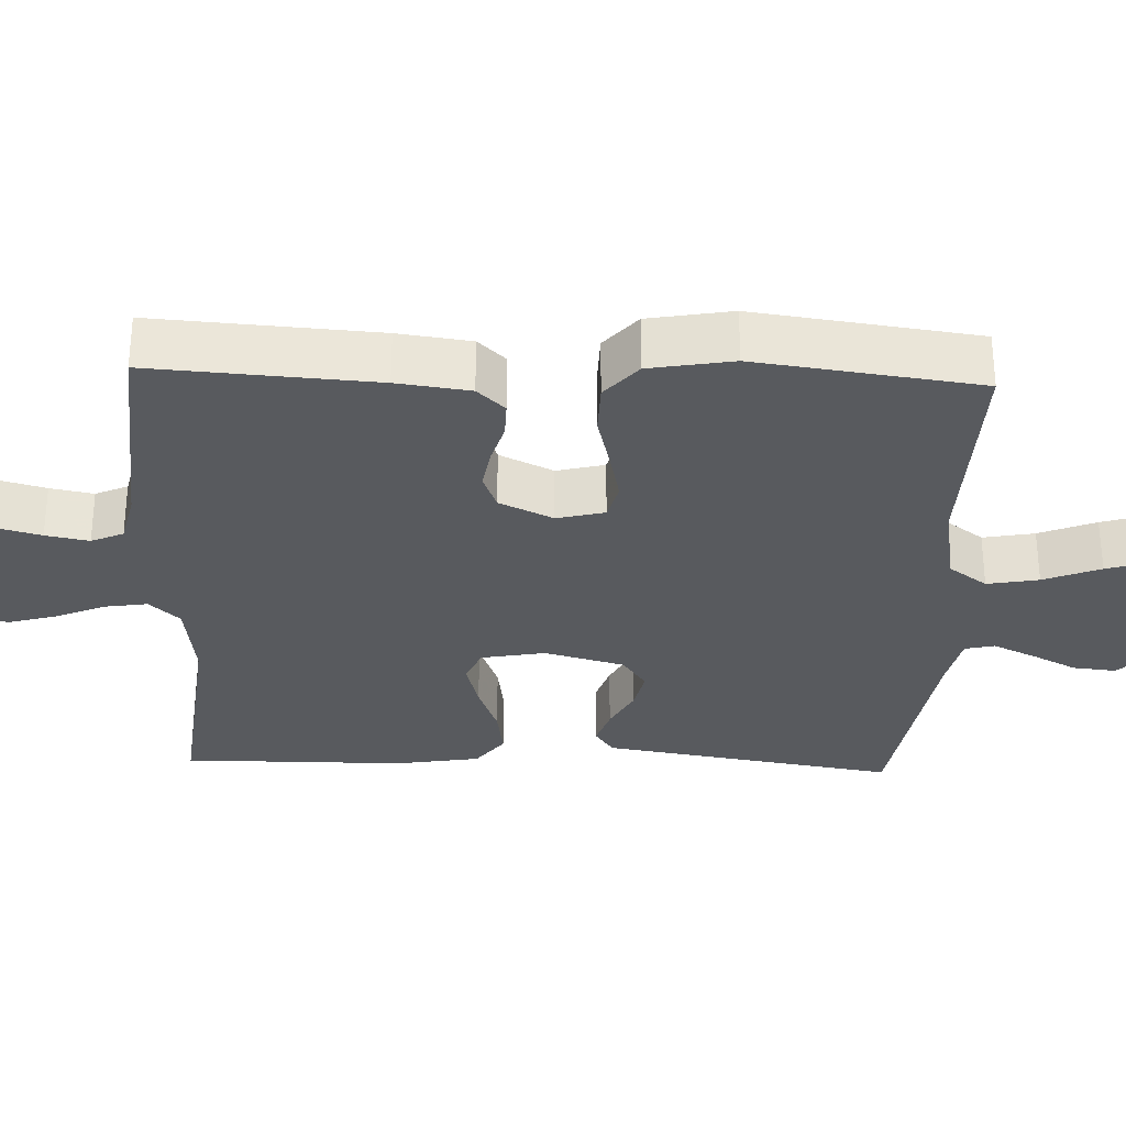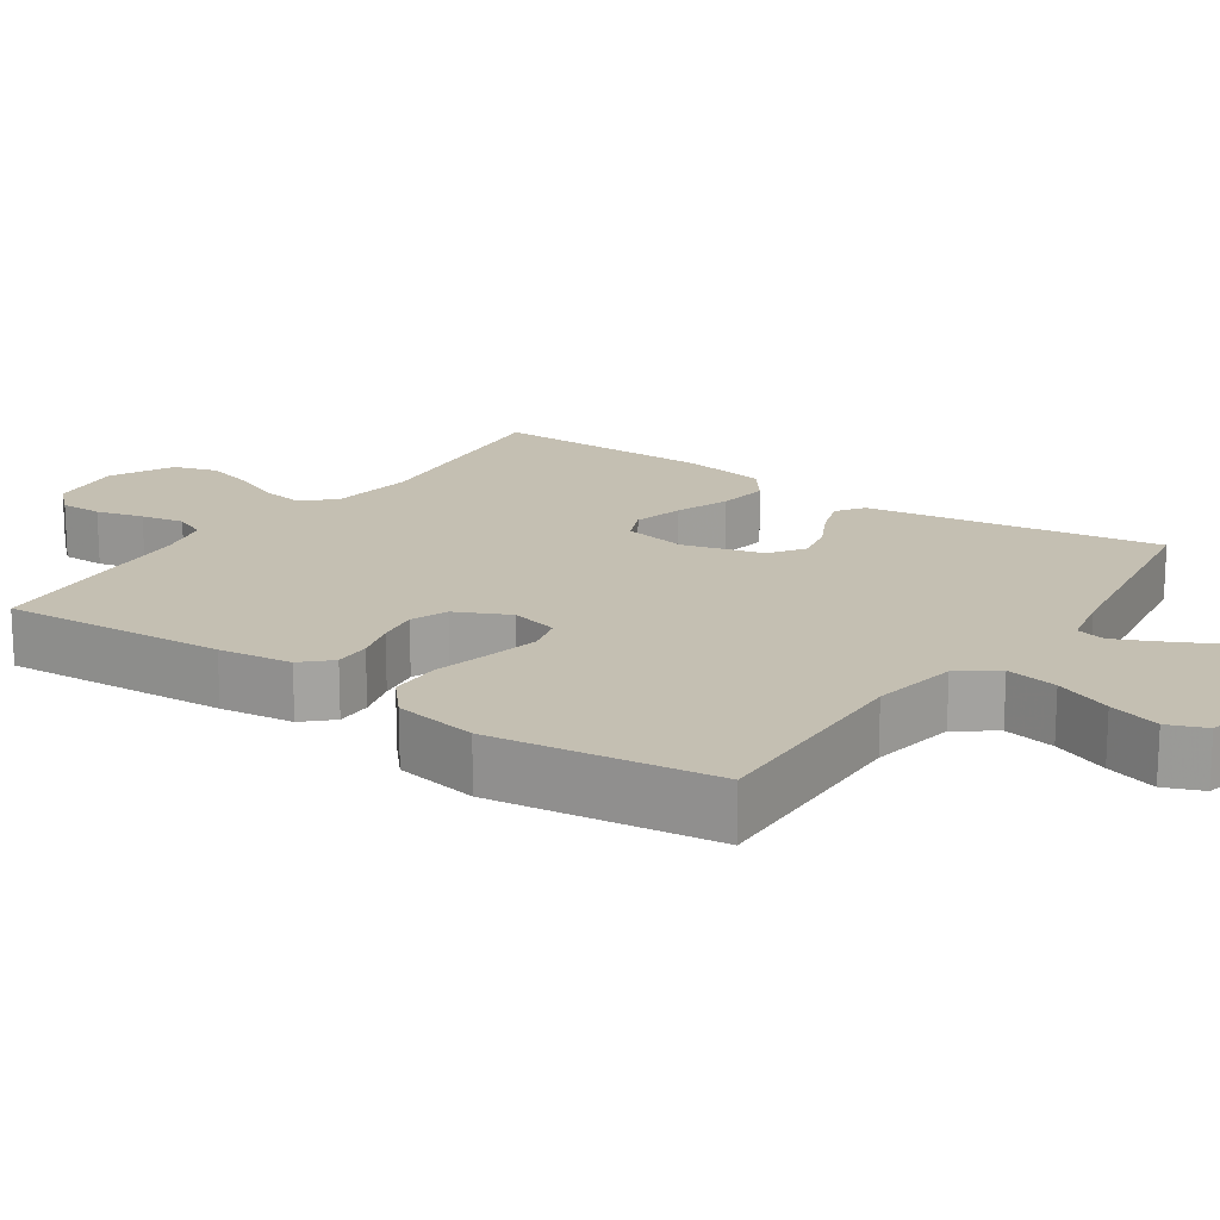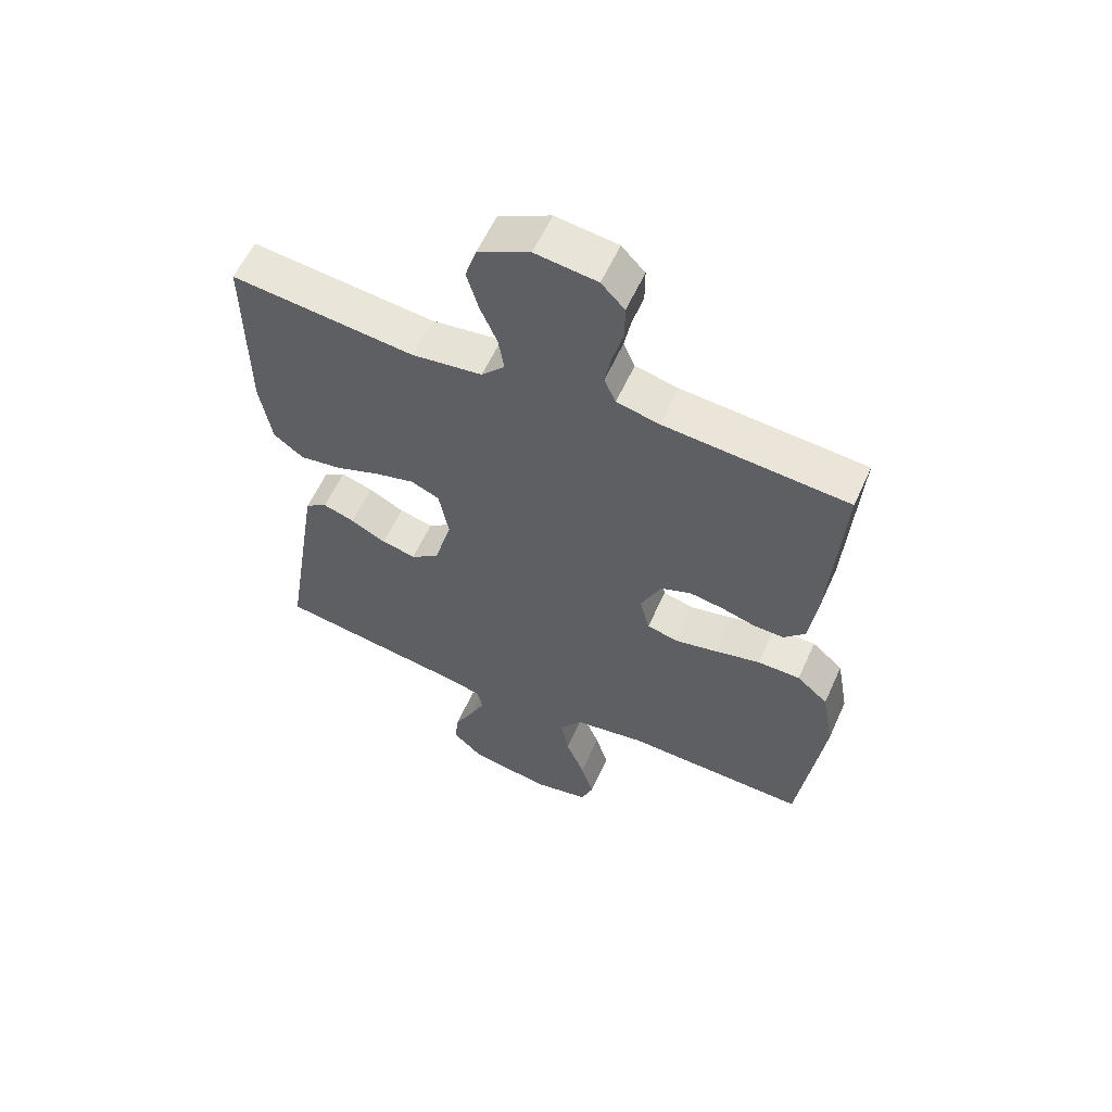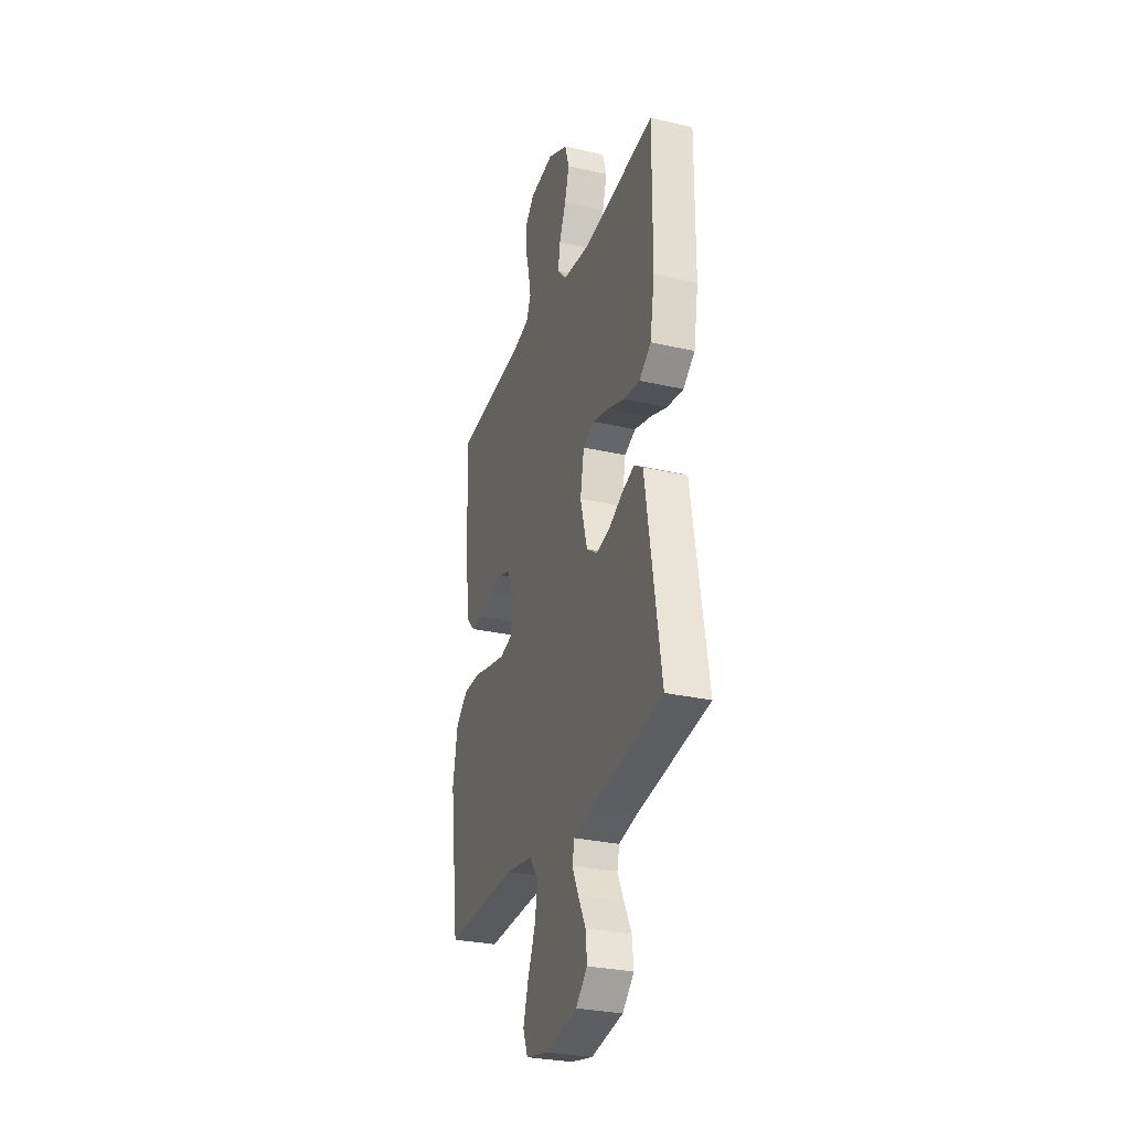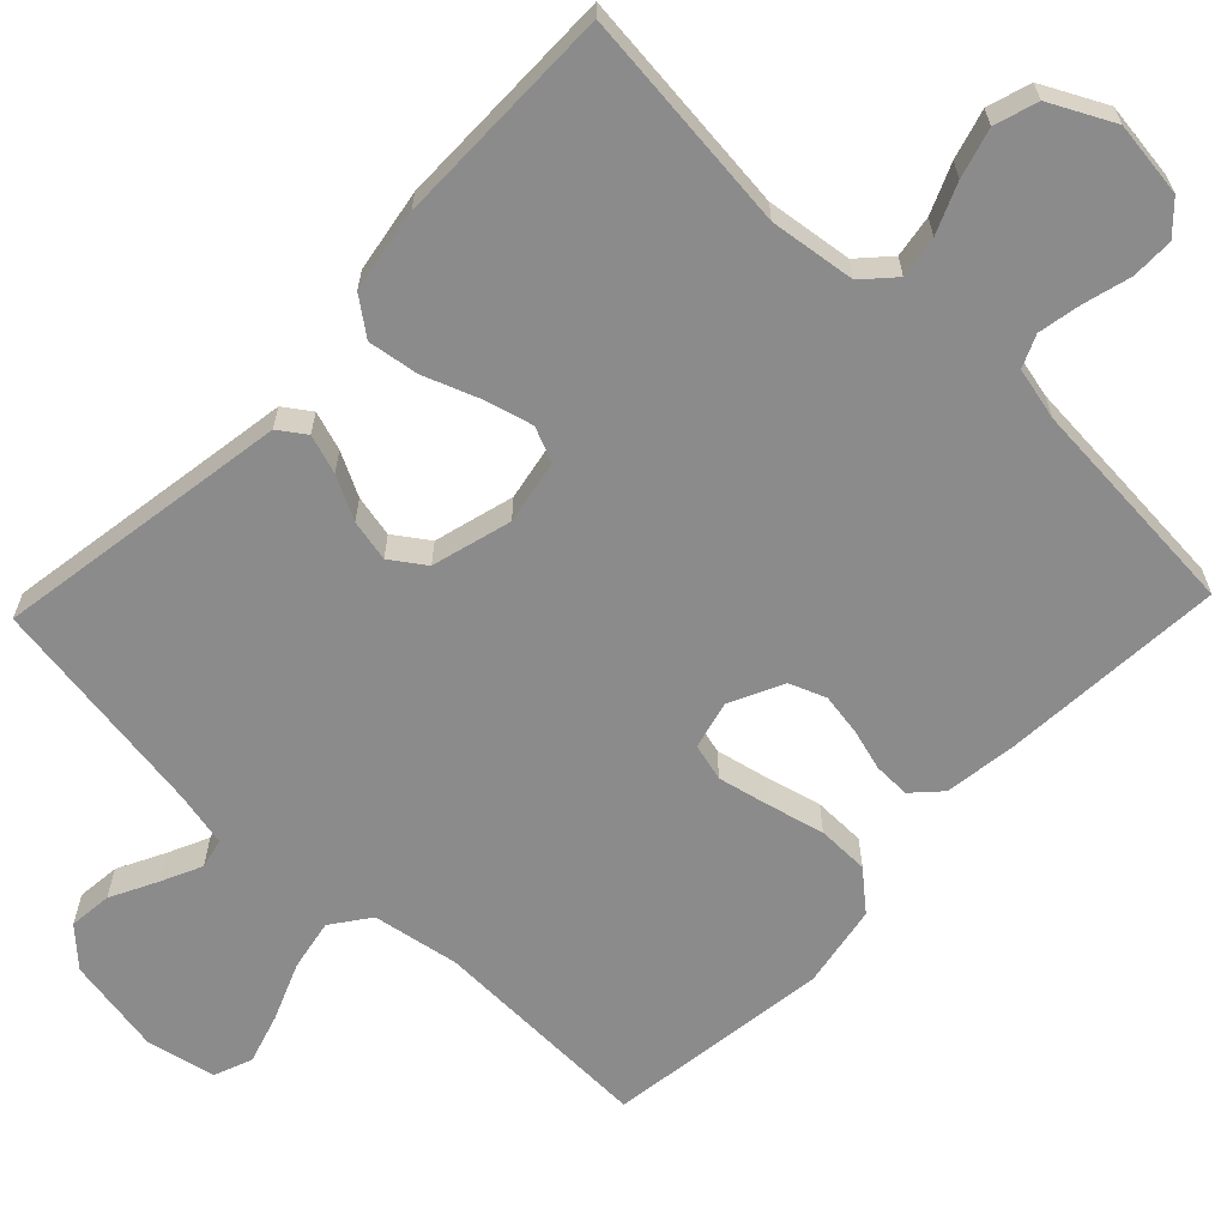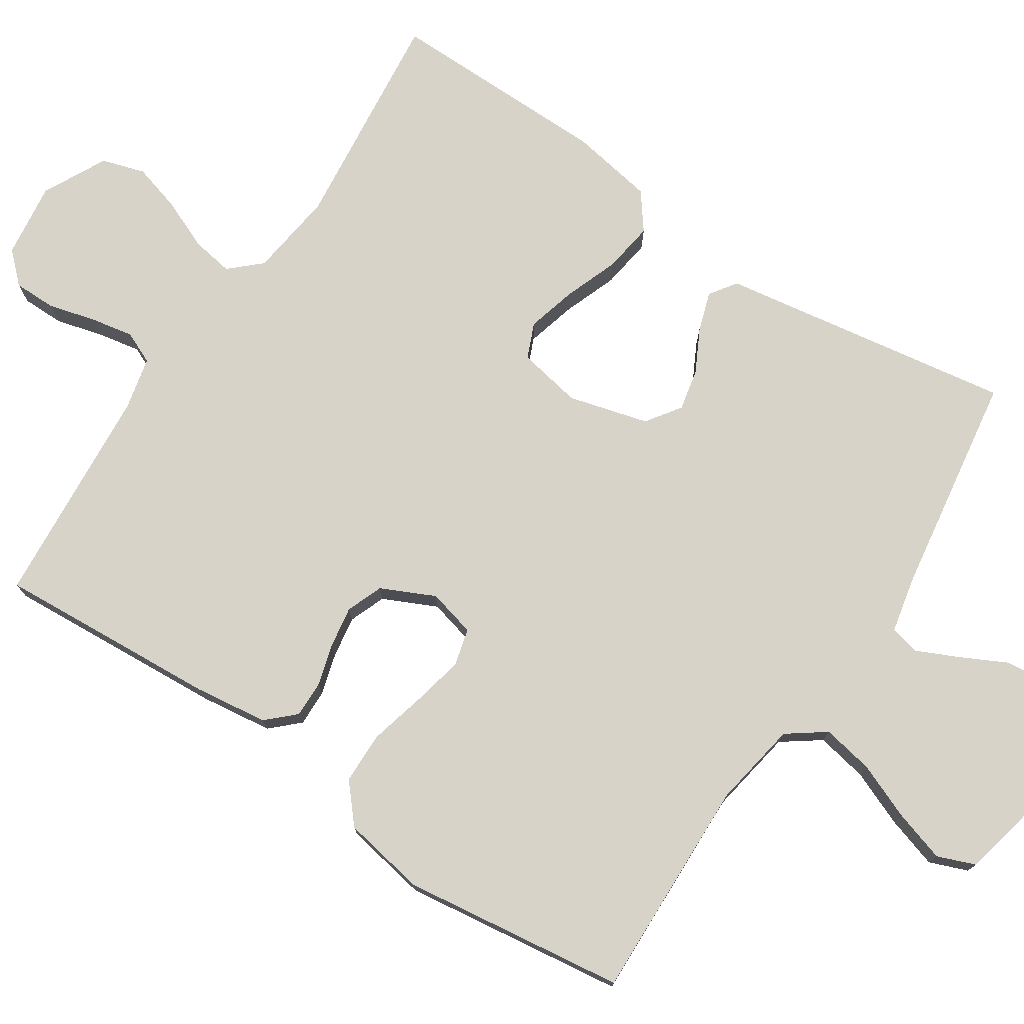
<metadata>
{"format":"obj","ext":"obj","renderer":"f3d","projection":"perspective","resolution":1024,"background":"white","views":[{"elev":-30.6,"azim":87.8,"up":"+Y"},{"elev":17.6,"azim":124.4,"up":"+Y"},{"elev":58.8,"azim":24.2,"up":"+Z"},{"elev":-29.5,"azim":-108.7,"up":"+Z"},{"elev":-64.0,"azim":-43.7,"up":"+Y"},{"elev":75.8,"azim":123.5,"up":"+Y"}]}
</metadata>
<code>
v 0.5 0.07 0.5
v 0.48 0.07 0.2
v 0.467 0.07 0.102
v 0.432 0.07 0.065
v 0.383 0.07 0.066
v 0.327 0.07 0.082
v 0.271 0.07 0.091
v 0.222 0.07 0.072
v 0.188 0.07 0
v 0.204 0.07 -0.064
v 0.254 0.07 -0.077
v 0.323 0.07 -0.062
v 0.399 0.07 -0.043
v 0.469 0.07 -0.044
v 0.52 0.07 -0.088
v 0.54 0.07 -0.2
v 0.5 0.07 -0.5
v 0.2 0.07 -0.491
v 0.084 0.07 -0.511
v 0.047 0.07 -0.562
v 0.06 0.07 -0.631
v 0.091 0.07 -0.707
v 0.112 0.07 -0.776
v 0.092 0.07 -0.827
v 0 0.07 -0.847
v -0.132 0.07 -0.823
v -0.18 0.07 -0.777
v -0.174 0.07 -0.719
v -0.143 0.07 -0.658
v -0.117 0.07 -0.602
v -0.126 0.07 -0.562
v -0.2 0.07 -0.546
v -0.5 0.07 -0.5
v -0.452 0.07 -0.2
v -0.437 0.07 -0.105
v -0.401 0.07 -0.08
v -0.349 0.07 -0.097
v -0.291 0.07 -0.127
v -0.235 0.07 -0.139
v -0.189 0.07 -0.107
v -0.16 0.07 0
v -0.176 0.07 0.086
v -0.223 0.07 0.106
v -0.29 0.07 0.088
v -0.362 0.07 0.061
v -0.43 0.07 0.051
v -0.479 0.07 0.088
v -0.498 0.07 0.2
v -0.5 0.07 0.5
v -0.2 0.07 0.468
v -0.085 0.07 0.483
v -0.047 0.07 0.524
v -0.056 0.07 0.58
v -0.084 0.07 0.646
v -0.103 0.07 0.712
v -0.085 0.07 0.77
v 0 0.07 0.813
v 0.101 0.07 0.8
v 0.139 0.07 0.76
v 0.139 0.07 0.703
v 0.122 0.07 0.64
v 0.111 0.07 0.582
v 0.13 0.07 0.539
v 0.2 0.07 0.523
v 0.5 0 0.5
v 0.48 0 0.2
v 0.467 0 0.102
v 0.432 0 0.065
v 0.383 0 0.066
v 0.327 0 0.082
v 0.271 0 0.091
v 0.222 0 0.072
v 0.188 0 0
v 0.204 0 -0.064
v 0.254 0 -0.077
v 0.323 0 -0.062
v 0.399 0 -0.043
v 0.469 0 -0.044
v 0.52 0 -0.088
v 0.54 0 -0.2
v 0.5 0 -0.5
v 0.2 0 -0.491
v 0.084 0 -0.511
v 0.047 0 -0.562
v 0.06 0 -0.631
v 0.091 0 -0.707
v 0.112 0 -0.776
v 0.092 0 -0.827
v 0 0 -0.847
v -0.132 0 -0.823
v -0.18 0 -0.777
v -0.174 0 -0.719
v -0.143 0 -0.658
v -0.117 0 -0.602
v -0.126 0 -0.562
v -0.2 0 -0.546
v -0.5 0 -0.5
v -0.452 0 -0.2
v -0.437 0 -0.105
v -0.401 0 -0.08
v -0.349 0 -0.097
v -0.291 0 -0.127
v -0.235 0 -0.139
v -0.189 0 -0.107
v -0.16 0 0
v -0.176 0 0.086
v -0.223 0 0.106
v -0.29 0 0.088
v -0.362 0 0.061
v -0.43 0 0.051
v -0.479 0 0.088
v -0.498 0 0.2
v -0.5 0 0.5
v -0.2 0 0.468
v -0.085 0 0.483
v -0.047 0 0.524
v -0.056 0 0.58
v -0.084 0 0.646
v -0.103 0 0.712
v -0.085 0 0.77
v 0 0 0.813
v 0.101 0 0.8
v 0.139 0 0.76
v 0.139 0 0.703
v 0.122 0 0.64
v 0.111 0 0.582
v 0.13 0 0.539
v 0.2 0 0.523
f 58 59 60 61
f 58 61 62
f 57 58 62
f 56 57 62 63
f 53 54 55 56
f 52 53 56 63
f 47 48 49 50
f 47 50 51
f 44 45 46 47
f 43 44 47 51
f 42 43 51 52
f 35 36 37 38
f 34 35 38 39
f 32 33 34 39
f 31 32 39 40
f 26 27 28 29
f 26 29 30
f 25 26 30
f 21 22 23 24
f 20 21 24 25
f 15 16 17 18
f 15 18 19
f 12 13 14 15
f 11 12 15 19
f 10 11 19 20
f 3 4 5 6
f 3 6 7
f 64 1 2 3
f 64 3 7
f 63 64 7 8
f 41 42 52 63
f 41 63 8 9
f 20 25 30 31
f 20 31 40 41
f 9 10 20 41
f 125 124 123 122
f 126 125 122
f 126 122 121
f 127 126 121 120
f 120 119 118 117
f 127 120 117 116
f 114 113 112 111
f 115 114 111
f 111 110 109 108
f 115 111 108 107
f 116 115 107 106
f 102 101 100 99
f 103 102 99 98
f 103 98 97 96
f 104 103 96 95
f 93 92 91 90
f 94 93 90
f 94 90 89
f 88 87 86 85
f 89 88 85 84
f 82 81 80 79
f 83 82 79
f 79 78 77 76
f 83 79 76 75
f 84 83 75 74
f 70 69 68 67
f 71 70 67
f 67 66 65 128
f 71 67 128
f 72 71 128 127
f 127 116 106 105
f 73 72 127 105
f 95 94 89 84
f 105 104 95 84
f 105 84 74 73
f 1 65 66 2
f 2 66 67 3
f 3 67 68 4
f 4 68 69 5
f 5 69 70 6
f 6 70 71 7
f 7 71 72 8
f 8 72 73 9
f 9 73 74 10
f 10 74 75 11
f 11 75 76 12
f 12 76 77 13
f 13 77 78 14
f 14 78 79 15
f 15 79 80 16
f 16 80 81 17
f 17 81 82 18
f 18 82 83 19
f 19 83 84 20
f 20 84 85 21
f 21 85 86 22
f 22 86 87 23
f 23 87 88 24
f 24 88 89 25
f 25 89 90 26
f 26 90 91 27
f 27 91 92 28
f 28 92 93 29
f 29 93 94 30
f 30 94 95 31
f 31 95 96 32
f 32 96 97 33
f 33 97 98 34
f 34 98 99 35
f 35 99 100 36
f 36 100 101 37
f 37 101 102 38
f 38 102 103 39
f 39 103 104 40
f 40 104 105 41
f 41 105 106 42
f 42 106 107 43
f 43 107 108 44
f 44 108 109 45
f 45 109 110 46
f 46 110 111 47
f 47 111 112 48
f 48 112 113 49
f 49 113 114 50
f 50 114 115 51
f 51 115 116 52
f 52 116 117 53
f 53 117 118 54
f 54 118 119 55
f 55 119 120 56
f 56 120 121 57
f 57 121 122 58
f 58 122 123 59
f 59 123 124 60
f 60 124 125 61
f 61 125 126 62
f 62 126 127 63
f 63 127 128 64
f 64 128 65 1

</code>
